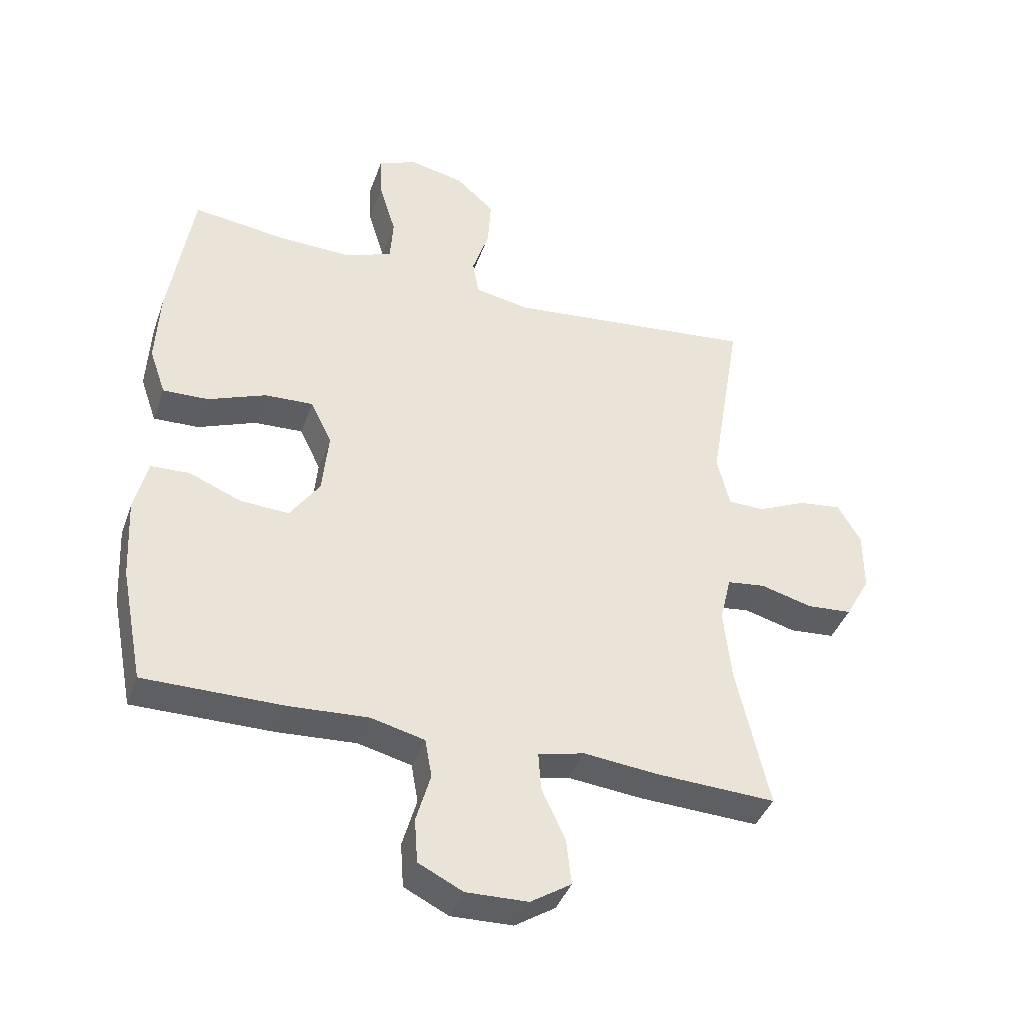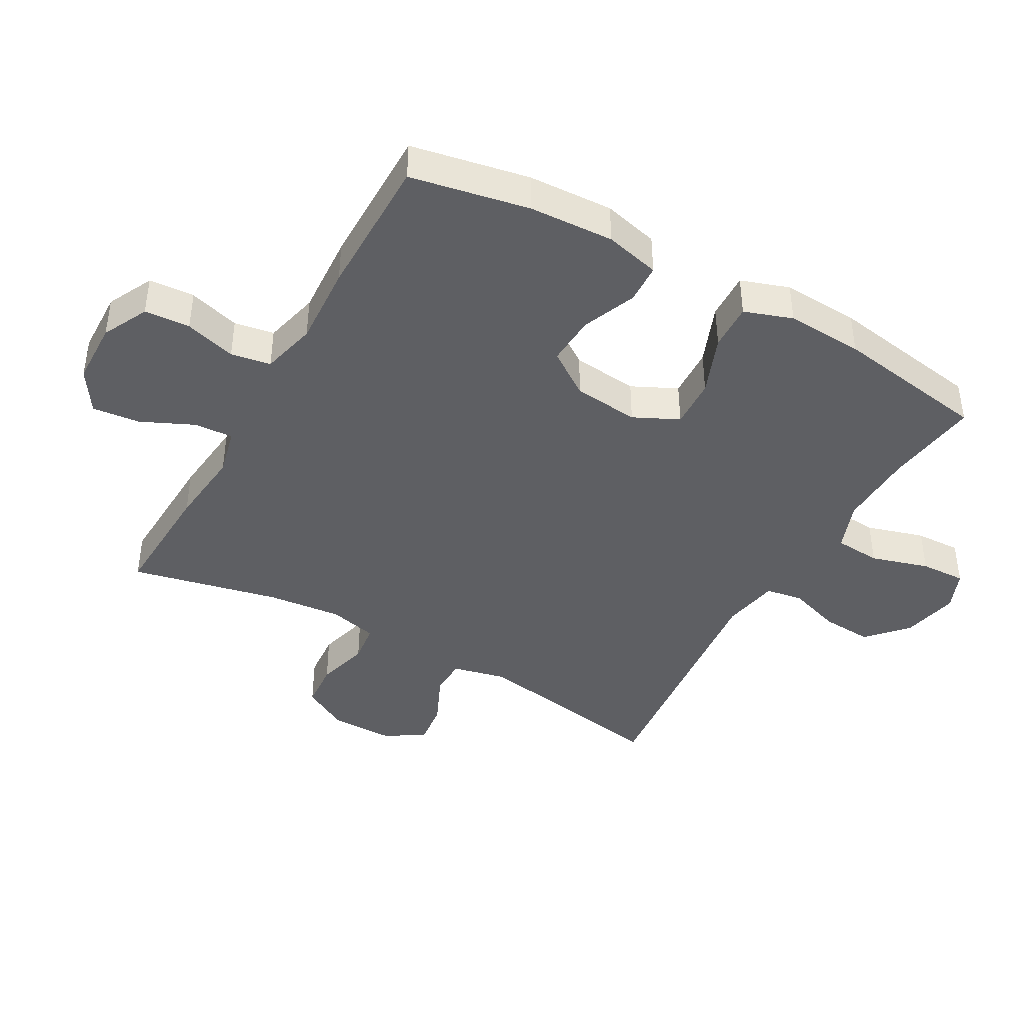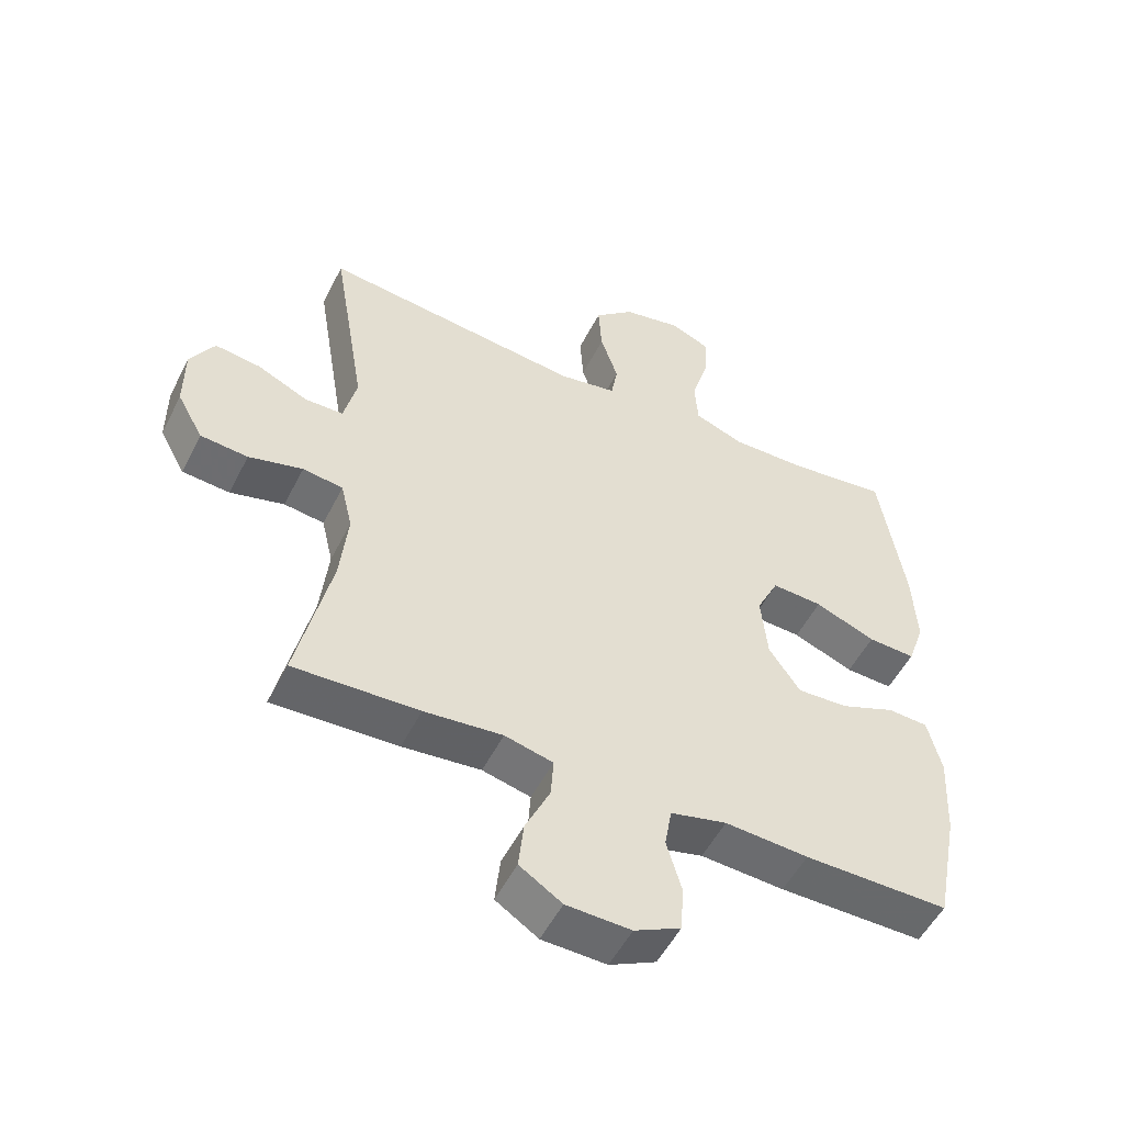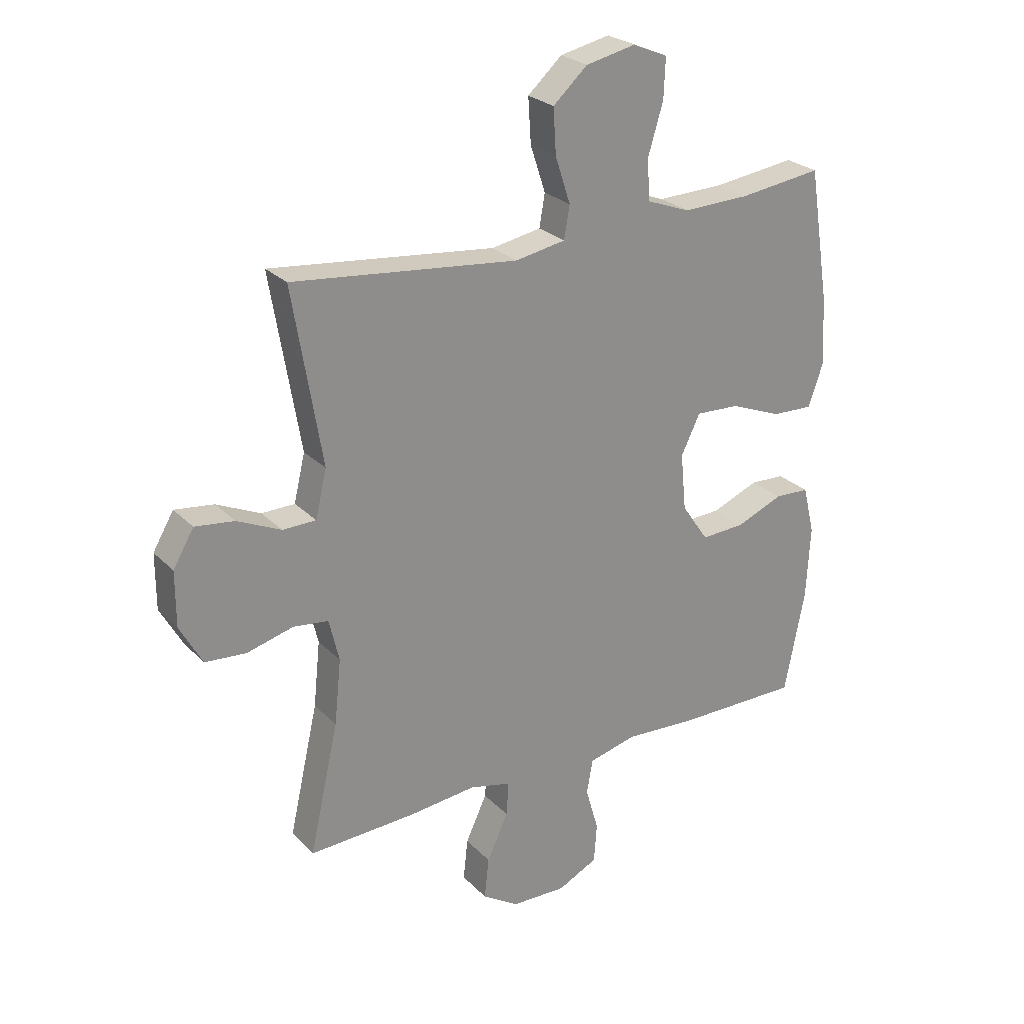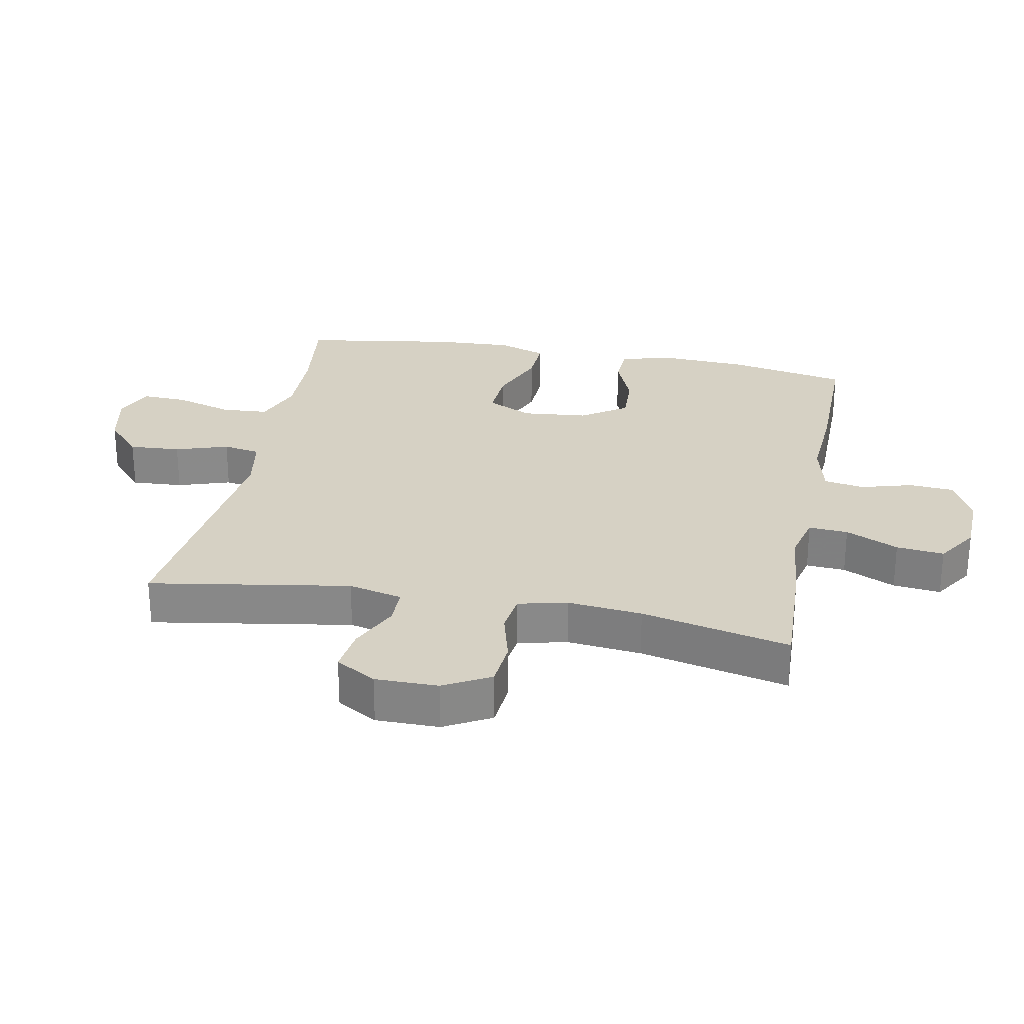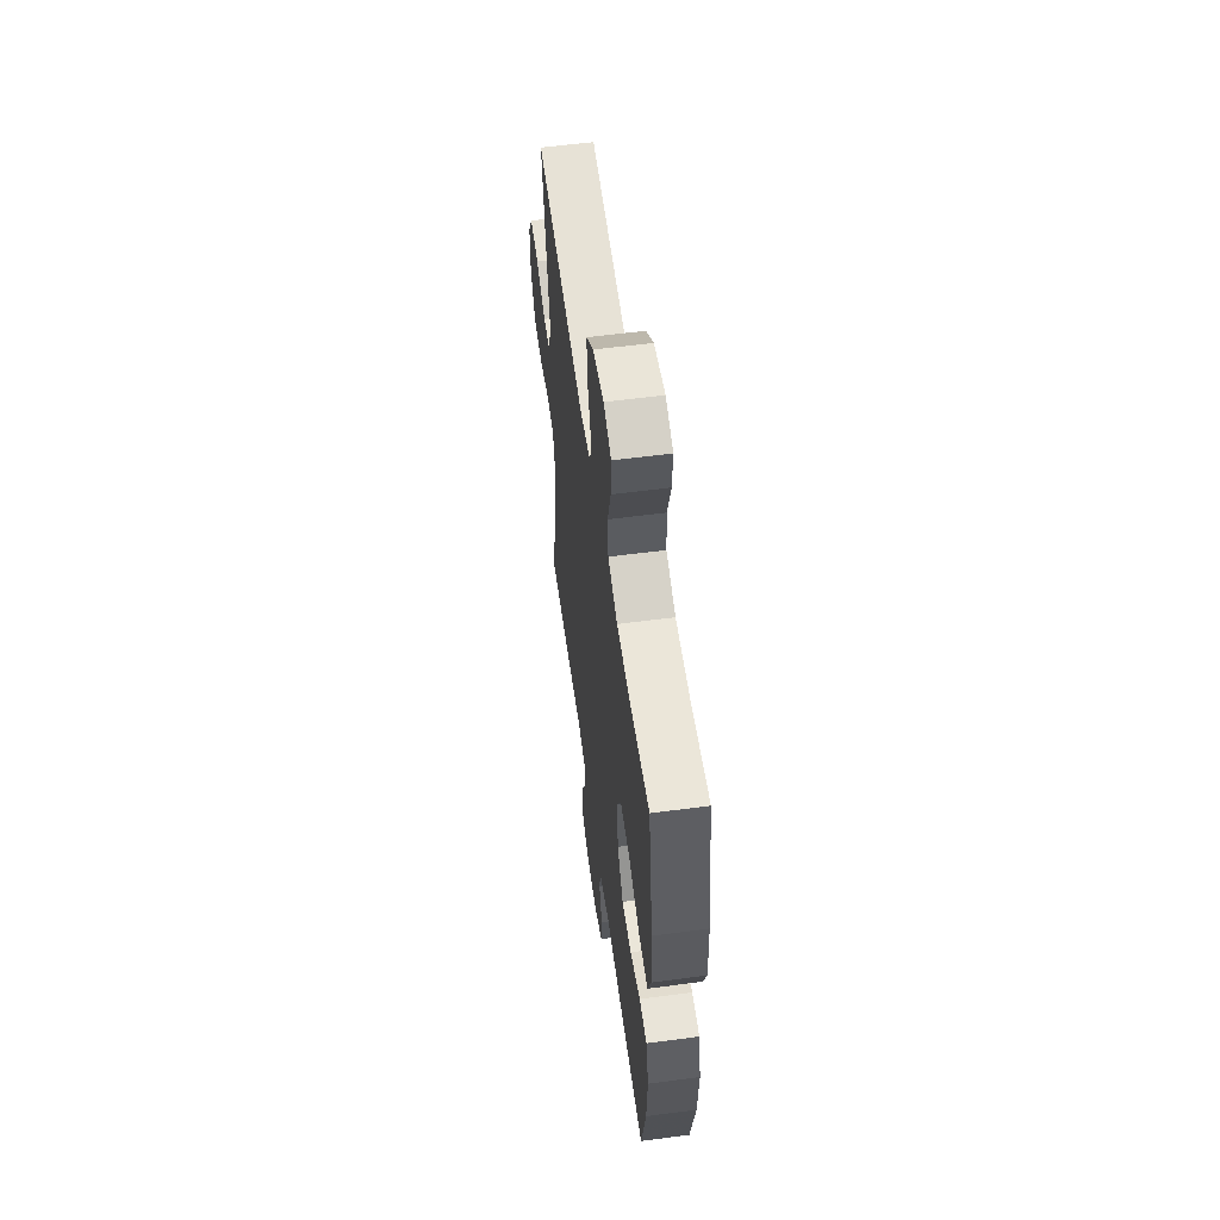
<metadata>
{"format":"obj","ext":"obj","renderer":"f3d","projection":"perspective","resolution":1024,"background":"white","views":[{"elev":-40.5,"azim":-18.8,"up":"+Z"},{"elev":-42.0,"azim":-119.5,"up":"+Y"},{"elev":-52.5,"azim":153.6,"up":"+Z"},{"elev":25.7,"azim":146.9,"up":"+Z"},{"elev":27.0,"azim":101.0,"up":"+Y"},{"elev":57.8,"azim":-97.8,"up":"+Z"}]}
</metadata>
<code>
v -0.5 0.07 0.5
v -0.352 0.07 0.481
v -0.233 0.07 0.478
v -0.156 0.07 0.507
v -0.151 0.07 0.579
v -0.178 0.07 0.669
v -0.181 0.07 0.74
v -0.119 0.07 0.766
v -0.03 0.07 0.747
v 0.031 0.07 0.692
v 0.026 0.07 0.612
v -0.001 0.07 0.53
v 0.009 0.07 0.472
v 0.098 0.07 0.456
v 0.5 0.07 0.5
v 0.448 0.07 0.188
v 0.468 0.07 0.104
v 0.527 0.07 0.103
v 0.605 0.07 0.139
v 0.675 0.07 0.148
v 0.712 0.07 0.085
v 0.712 0.07 -0.013
v 0.672 0.07 -0.085
v 0.599 0.07 -0.091
v 0.516 0.07 -0.069
v 0.454 0.07 -0.077
v 0.436 0.07 -0.153
v 0.448 0.07 -0.269
v 0.5 0.07 -0.5
v 0.308 0.07 -0.492
v 0.188 0.07 -0.48
v 0.114 0.07 -0.498
v 0.118 0.07 -0.559
v 0.156 0.07 -0.641
v 0.164 0.07 -0.715
v 0.099 0.07 -0.757
v 0 0.07 -0.76
v -0.071 0.07 -0.725
v -0.076 0.07 -0.654
v -0.053 0.07 -0.574
v -0.064 0.07 -0.512
v -0.15 0.07 -0.491
v -0.278 0.07 -0.499
v -0.5 0.07 -0.5
v -0.536 0.07 -0.316
v -0.543 0.07 -0.184
v -0.522 0.07 -0.098
v -0.46 0.07 -0.095
v -0.376 0.07 -0.129
v -0.298 0.07 -0.133
v -0.25 0.07 -0.063
v -0.24 0.07 0.039
v -0.274 0.07 0.109
v -0.352 0.07 0.105
v -0.445 0.07 0.068
v -0.518 0.07 0.065
v -0.544 0.07 0.14
v -0.538 0.07 0.26
v -0.5 0 0.5
v -0.352 0 0.481
v -0.233 0 0.478
v -0.156 0 0.507
v -0.151 0 0.579
v -0.178 0 0.669
v -0.181 0 0.74
v -0.119 0 0.766
v -0.03 0 0.747
v 0.031 0 0.692
v 0.026 0 0.612
v -0.001 0 0.53
v 0.009 0 0.472
v 0.098 0 0.456
v 0.5 0 0.5
v 0.448 0 0.188
v 0.468 0 0.104
v 0.527 0 0.103
v 0.605 0 0.139
v 0.675 0 0.148
v 0.712 0 0.085
v 0.712 0 -0.013
v 0.672 0 -0.085
v 0.599 0 -0.091
v 0.516 0 -0.069
v 0.454 0 -0.077
v 0.436 0 -0.153
v 0.448 0 -0.269
v 0.5 0 -0.5
v 0.308 0 -0.492
v 0.188 0 -0.48
v 0.114 0 -0.498
v 0.118 0 -0.559
v 0.156 0 -0.641
v 0.164 0 -0.715
v 0.099 0 -0.757
v 0 0 -0.76
v -0.071 0 -0.725
v -0.076 0 -0.654
v -0.053 0 -0.574
v -0.064 0 -0.512
v -0.15 0 -0.491
v -0.278 0 -0.499
v -0.5 0 -0.5
v -0.536 0 -0.316
v -0.543 0 -0.184
v -0.522 0 -0.098
v -0.46 0 -0.095
v -0.376 0 -0.129
v -0.298 0 -0.133
v -0.25 0 -0.063
v -0.24 0 0.039
v -0.274 0 0.109
v -0.352 0 0.105
v -0.445 0 0.068
v -0.518 0 0.065
v -0.544 0 0.14
v -0.538 0 0.26
f 58 1 2
f 57 58 2
f 56 57 2
f 55 56 2
f 54 55 2
f 53 54 2 3
f 52 53 3 4
f 51 52 4
f 47 48 49
f 46 47 49
f 45 46 49
f 44 45 49
f 43 44 49
f 42 43 49
f 41 42 49 50
f 38 39 40
f 37 38 40
f 36 37 40
f 35 36 40
f 34 35 40
f 33 34 40
f 32 33 40 41
f 41 50 51
f 32 41 51
f 31 32 51
f 31 51 4
f 30 31 4
f 29 30 4
f 28 29 4
f 23 24 25
f 22 23 25
f 21 22 25
f 20 21 25
f 19 20 25
f 18 19 25
f 17 18 25 26
f 16 17 26 27
f 14 15 16
f 13 14 16 27
f 10 11 12
f 9 10 12
f 8 9 12
f 7 8 12
f 6 7 12
f 5 6 12
f 5 12 13
f 13 27 28
f 5 13 28
f 4 5 28
f 60 59 116
f 60 116 115
f 60 115 114
f 60 114 113
f 60 113 112
f 61 60 112 111
f 62 61 111 110
f 62 110 109
f 107 106 105
f 107 105 104
f 107 104 103
f 107 103 102
f 107 102 101
f 107 101 100
f 108 107 100 99
f 98 97 96
f 98 96 95
f 98 95 94
f 98 94 93
f 98 93 92
f 98 92 91
f 99 98 91 90
f 109 108 99
f 109 99 90
f 109 90 89
f 62 109 89
f 62 89 88
f 62 88 87
f 62 87 86
f 83 82 81
f 83 81 80
f 83 80 79
f 83 79 78
f 83 78 77
f 83 77 76
f 84 83 76 75
f 85 84 75 74
f 74 73 72
f 85 74 72 71
f 70 69 68
f 70 68 67
f 70 67 66
f 70 66 65
f 70 65 64
f 70 64 63
f 71 70 63
f 86 85 71
f 86 71 63
f 86 63 62
f 1 59 60 2
f 2 60 61 3
f 3 61 62 4
f 4 62 63 5
f 5 63 64 6
f 6 64 65 7
f 7 65 66 8
f 8 66 67 9
f 9 67 68 10
f 10 68 69 11
f 11 69 70 12
f 12 70 71 13
f 13 71 72 14
f 14 72 73 15
f 15 73 74 16
f 16 74 75 17
f 17 75 76 18
f 18 76 77 19
f 19 77 78 20
f 20 78 79 21
f 21 79 80 22
f 22 80 81 23
f 23 81 82 24
f 24 82 83 25
f 25 83 84 26
f 26 84 85 27
f 27 85 86 28
f 28 86 87 29
f 29 87 88 30
f 30 88 89 31
f 31 89 90 32
f 32 90 91 33
f 33 91 92 34
f 34 92 93 35
f 35 93 94 36
f 36 94 95 37
f 37 95 96 38
f 38 96 97 39
f 39 97 98 40
f 40 98 99 41
f 41 99 100 42
f 42 100 101 43
f 43 101 102 44
f 44 102 103 45
f 45 103 104 46
f 46 104 105 47
f 47 105 106 48
f 48 106 107 49
f 49 107 108 50
f 50 108 109 51
f 51 109 110 52
f 52 110 111 53
f 53 111 112 54
f 54 112 113 55
f 55 113 114 56
f 56 114 115 57
f 57 115 116 58
f 58 116 59 1

</code>
